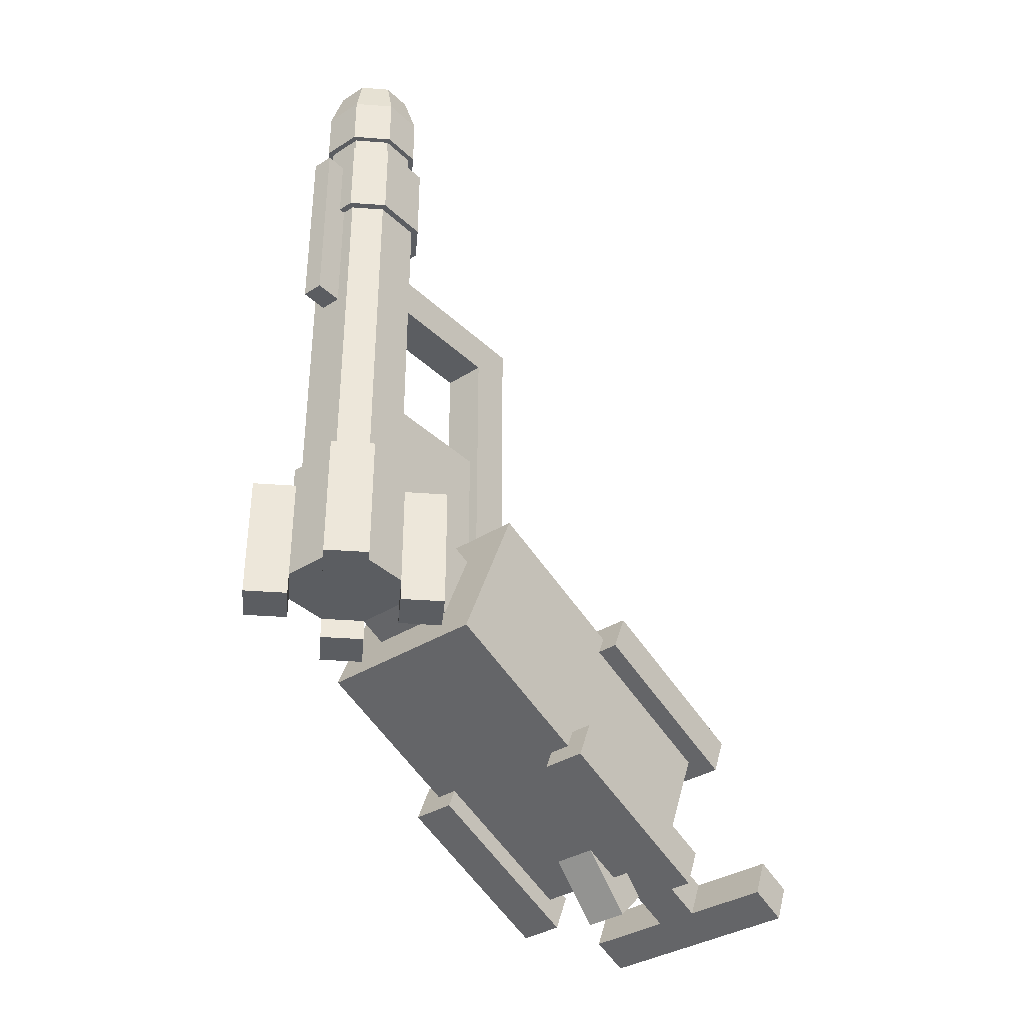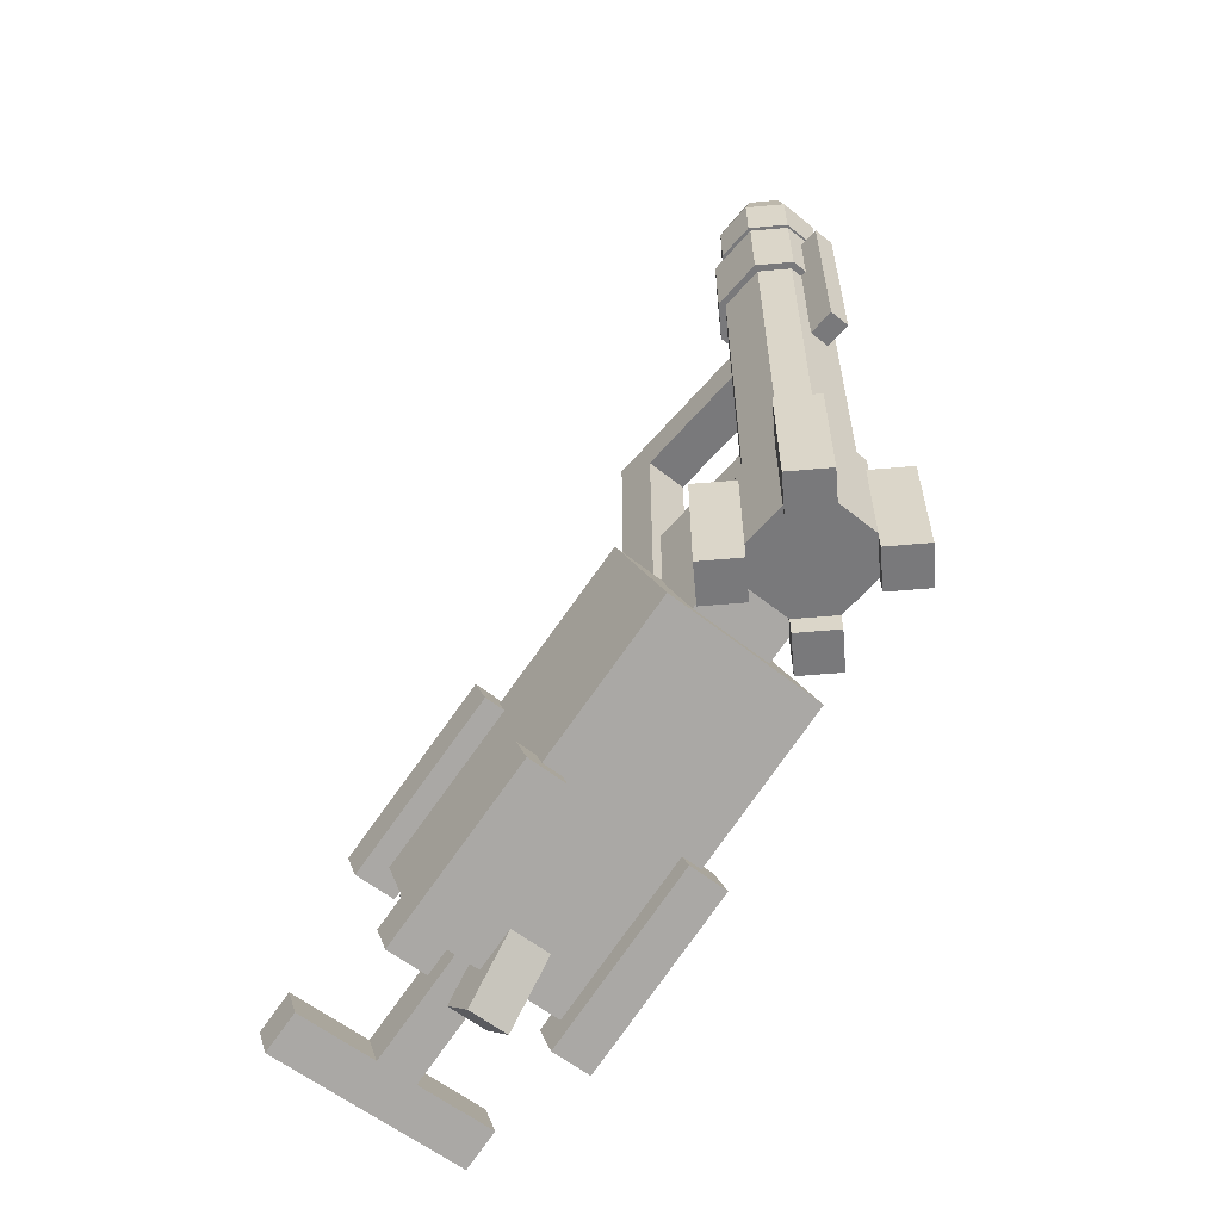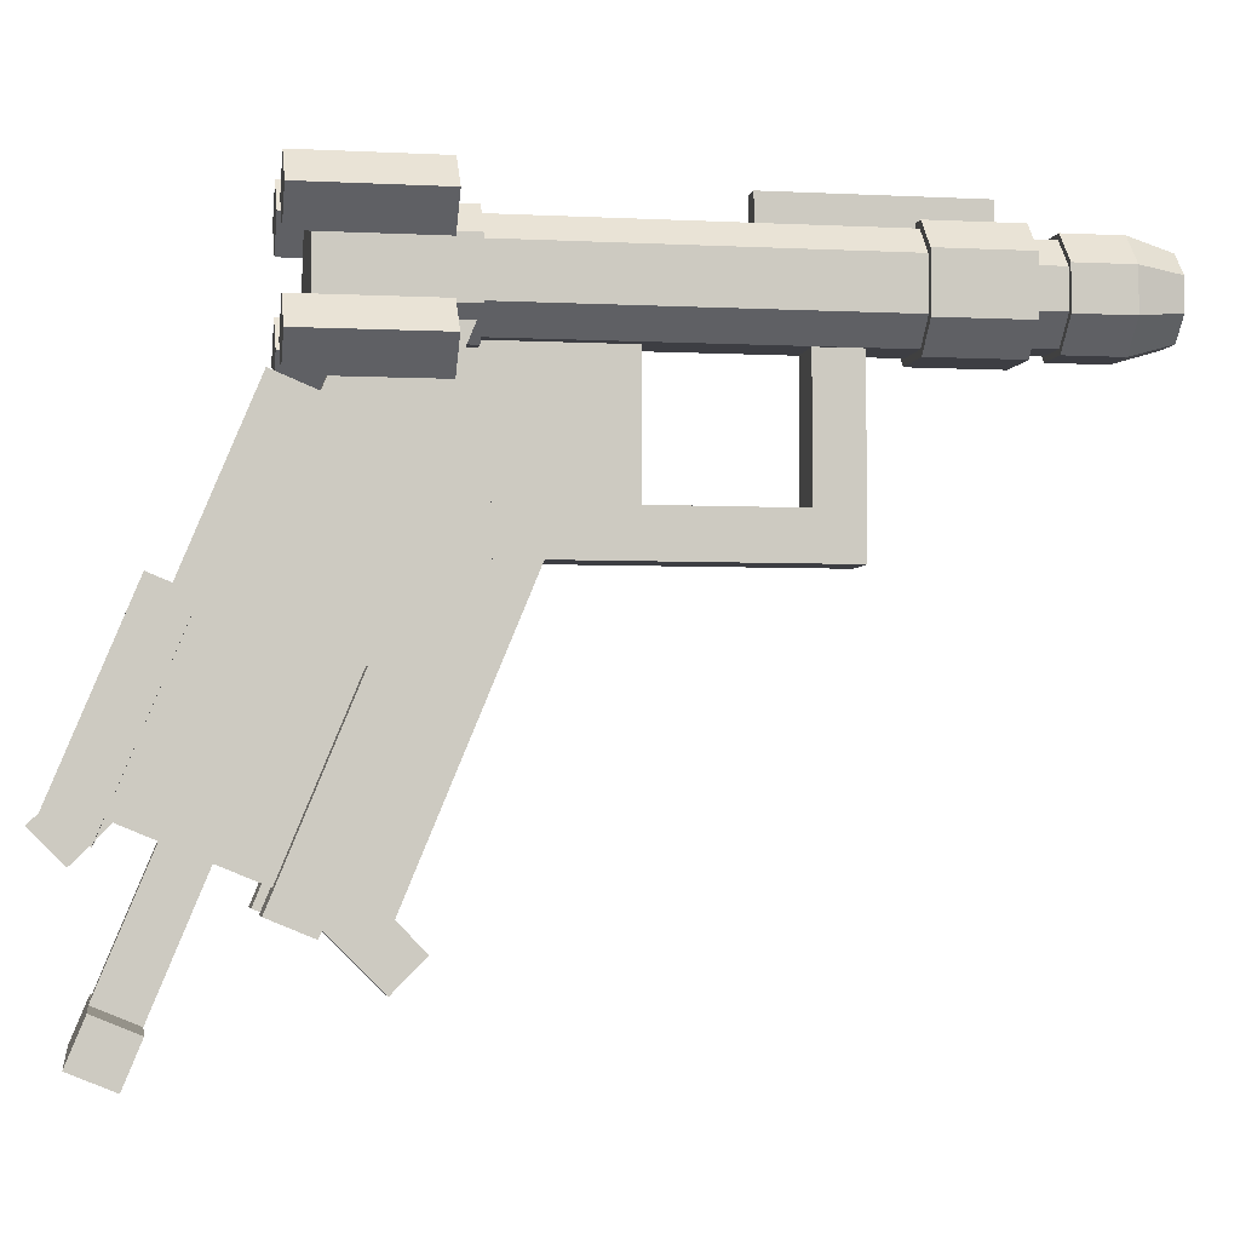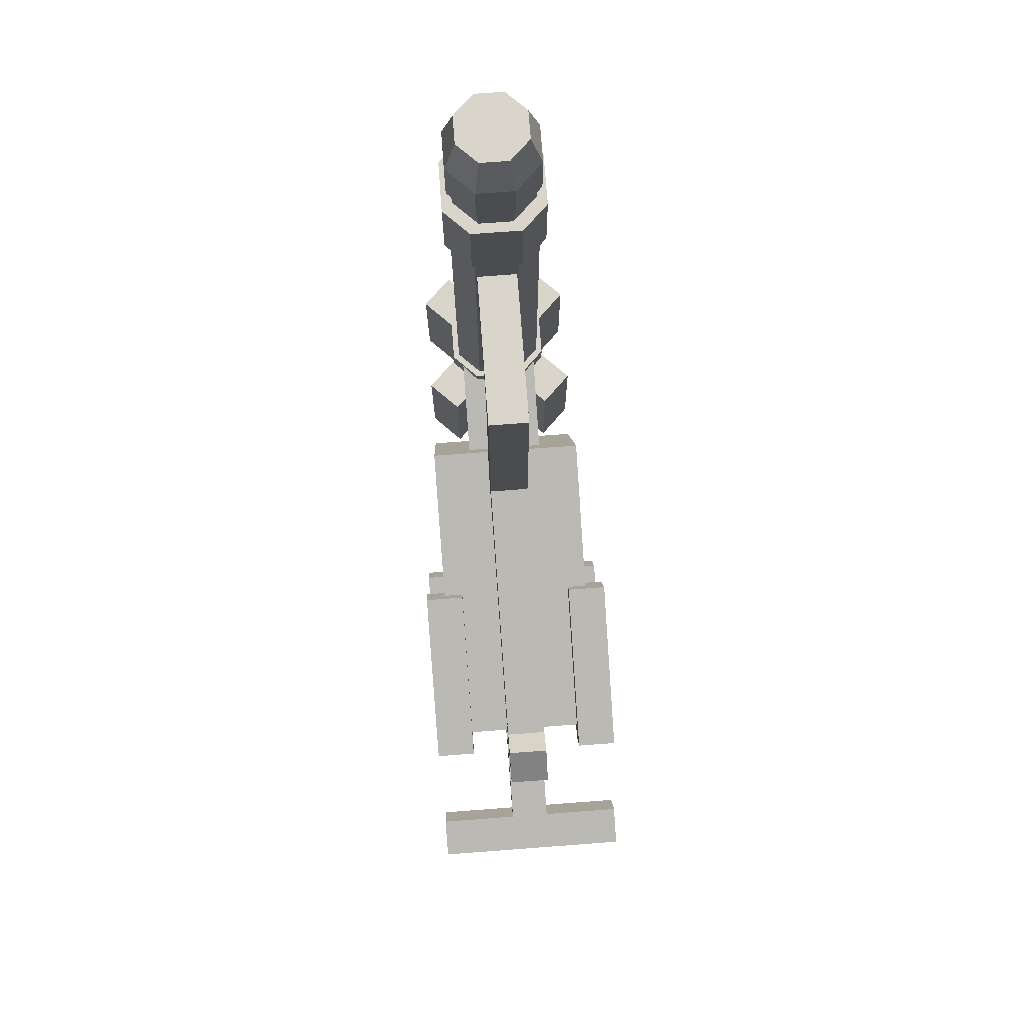
<metadata>
{"format":"obj","ext":"obj","renderer":"f3d","projection":"perspective","resolution":1024,"background":"white","views":[{"elev":-36.2,"azim":-140.6,"up":"+Z"},{"elev":-57.9,"azim":140.2,"up":"+Z"},{"elev":-3.7,"azim":-99.8,"up":"+Y"},{"elev":74.6,"azim":-4.3,"up":"+Z"}]}
</metadata>
<code>
o plunger
v -0.009765 -0.1575 -0.0644
v 0.009766 -0.1575 -0.0644
v 0.009766 -0.04559 -0.01806
v -0.009765 -0.04559 -0.01806
v -0.009765 -0.15 -0.08245
v -0.009765 -0.03812 -0.0361
v 0.009766 -0.15 -0.08245
v 0.009766 -0.03812 -0.0361
v -0.04883 -0.1755 -0.07188
v 0.04883 -0.1755 -0.07188
v 0.04883 -0.1575 -0.0644
v -0.04883 -0.1575 -0.0644
v -0.04883 -0.168 -0.08992
v -0.04883 -0.15 -0.08245
v 0.04883 -0.168 -0.08992
v 0.04883 -0.15 -0.08245
f 1 2 3 4
f 5 1 4 6
f 7 5 6 8
f 2 7 8 3
f 8 6 4 3
f 2 1 5 7
f 9 10 11 12
f 13 9 12 14
f 15 13 14 16
f 10 15 16 11
f 16 14 12 11
f 10 9 13 15
o triggerModel
v -0.004882 0.01953 0.1045
v 0.004882 0.01953 0.1045
v 0.004882 0.07812 0.1045
v -0.004882 0.07812 0.1045
v -0.004882 0.01953 0.02246
v -0.004882 0.07812 0.02246
v 0.004882 0.01953 0.02246
v 0.004882 0.07812 0.02246
f 17 18 19 20
f 21 17 20 22
f 23 21 22 24
f 18 23 24 19
f 24 22 20 19
f 18 17 21 23
o cube
v -0.02148 0.1084 0.04687
v -0.02148 0.1084 0.2031
v -0.01074 0.1191 0.2031
v -0.01074 0.1191 0.04687
v 0.02149 0.1084 0.2031
v 0.02149 0.1084 0.04687
v 0.01074 0.1191 0.04687
v 0.01074 0.1191 0.2031
v -0.01221 0.07324 0.2422
v -0.01221 0.07324 0.2031
v 0.01221 0.07324 0.2031
v 0.01221 0.07324 0.2422
v 0.02441 0.1099 0.2422
v 0.02441 0.1099 0.2031
v 0.01221 0.1221 0.2031
v 0.01221 0.1221 0.2422
v -0.01221 0.1221 0.2031
v -0.02441 0.1099 0.2031
v -0.02441 0.1099 0.2422
v -0.01221 0.1221 0.2422
v 0.02441 0.08545 0.2422
v 0.02441 0.08545 0.2031
v 0.01074 0.07617 0.2031
v -0.01074 0.07617 0.2031
v -0.01074 0.07617 0.04687
v 0.01074 0.07617 0.04687
v 0.02149 0.08691 0.2031
v 0.02149 0.08691 0.04687
v -0.02148 0.08691 0.2031
v -0.02148 0.08691 0.04687
v -0.02441 0.08545 0.2422
v -0.02441 0.08545 0.2031
v -0.01221 0.07324 0.2178
v -0.01221 0.07324 0.2031
v 0.01221 0.07324 0.2031
v 0.01221 0.07324 0.2178
v 0.02441 0.1099 0.2178
v 0.02441 0.1099 0.2031
v 0.01221 0.1221 0.2031
v 0.01221 0.1221 0.2178
v -0.01221 0.1221 0.2031
v -0.02441 0.1099 0.2031
v -0.02441 0.1099 0.2178
v -0.01221 0.1221 0.2178
v 0.02441 0.08545 0.2178
v 0.02441 0.08545 0.2031
v -0.02441 0.08545 0.2178
v -0.02441 0.08545 0.2031
v 0.01221 0.07324 -0.01172
v -0.01221 0.07324 -0.01172
v -0.02441 0.08545 -0.01172
v -0.02441 0.1099 -0.01172
v -0.01221 0.1221 -0.01172
v 0.01221 0.1221 -0.01172
v 0.02441 0.1099 -0.01172
v 0.02441 0.08545 -0.01172
v -0.02441 0.1099 0.04687
v -0.01221 0.1221 0.04687
v 0.02441 0.1099 0.04687
v 0.01221 0.1221 0.04687
v -0.04883 -0.1274 -0.009462
v -0.0293 -0.1274 -0.009462
v -0.0293 -0.1003 0.001749
v -0.04883 -0.1003 0.001749
v -0.04883 -0.1199 -0.02751
v -0.04883 -0.09283 -0.0163
v -0.0293 -0.1199 -0.02751
v -0.0293 -0.09283 -0.0163
v -0.04883 -0.09748 -0.08164
v -0.0293 -0.09748 -0.08164
v -0.0293 -0.07041 -0.07043
v -0.04883 -0.07041 -0.07043
v -0.04883 -0.09 -0.09968
v -0.04883 -0.06294 -0.08847
v -0.0293 -0.09 -0.09968
v -0.0293 -0.06294 -0.08847
v 0.0293 -0.09748 -0.08164
v 0.04883 -0.09748 -0.08164
v 0.04883 -0.07041 -0.07043
v 0.0293 -0.07041 -0.07043
v 0.0293 -0.09 -0.09968
v 0.0293 -0.06294 -0.08847
v 0.04883 -0.09 -0.09968
v 0.04883 -0.06294 -0.08847
v 0.0293 -0.1274 -0.009462
v 0.04883 -0.1274 -0.009462
v 0.04883 -0.1003 0.001749
v 0.0293 -0.1003 0.001749
v 0.0293 -0.1199 -0.02751
v 0.0293 -0.09283 -0.0163
v 0.04883 -0.1199 -0.02751
v 0.04883 -0.09283 -0.0163
v -0.004882 0.1191 0.2324
v 0.004882 0.1191 0.2324
v 0.004882 0.1318 0.2324
v -0.004882 0.1318 0.2324
v -0.004882 0.1191 0.1445
v -0.004882 0.1318 0.1445
v 0.004882 0.1191 0.1445
v 0.004882 0.1318 0.1445
v -0.01953 0.03721 0.027
v 0.01953 0.03721 0.027
v 0.01953 0.08666 0.04748
v -0.01953 0.08666 0.04748
v -0.01953 0.05216 -0.009086
v -0.01953 0.1016 0.0114
v 0.01953 0.05216 -0.009086
v 0.01953 0.1016 0.0114
v -0.03906 -0.09657 -0.007272
v 0.03906 -0.09657 -0.007272
v 0.03906 0.02974 0.04505
v -0.03906 0.02974 0.04505
v -0.03906 -0.06667 -0.07945
v -0.03906 0.05964 -0.02713
v 0.03906 -0.06667 -0.07945
v 0.03906 0.05964 -0.02713
v -0.009765 -0.1484 0.0169
v 0.009766 -0.1484 0.0169
v 0.009766 -0.1345 0.03071
v -0.009765 -0.1345 0.03071
v -0.009765 -0.1104 -0.02108
v -0.009765 -0.09657 -0.007272
v 0.009766 -0.1104 -0.02108
v 0.009766 -0.09657 -0.007272
v -0.009765 -0.08048 -0.06564
v 0.009766 -0.08048 -0.06564
v 0.009766 -0.06667 -0.07945
v -0.009765 -0.06667 -0.07945
v -0.009765 -0.1047 -0.08981
v -0.009765 -0.09084 -0.1036
v 0.009766 -0.1047 -0.08981
v 0.009766 -0.09084 -0.1036
v 0.01302 -0.1146 -0.01475
v 0.03906 -0.1146 -0.01475
v 0.03906 -0.09657 -0.007272
v 0.01302 -0.09657 -0.007272
v -0.03906 -0.1046 -0.03881
v -0.03906 -0.1146 -0.01475
v -0.03906 -0.09657 -0.007272
v -0.03906 -0.0866 -0.03133
v -0.01302 -0.08472 -0.08692
v -0.03906 -0.08472 -0.08692
v -0.03906 -0.06667 -0.07945
v -0.01302 -0.06667 -0.07945
v 0.03906 -0.09468 -0.06287
v 0.03906 -0.08472 -0.08692
v 0.03906 -0.06667 -0.07945
v 0.03906 -0.07664 -0.05539
v -0.01302 -0.0866 -0.03133
v -0.01302 -0.09657 -0.007272
v -0.01302 -0.09468 -0.06287
v -0.03906 -0.09468 -0.06287
v -0.01302 -0.1146 -0.01475
v -0.01302 -0.1046 -0.03881
v -0.03906 -0.07664 -0.05539
v -0.01302 -0.07664 -0.05539
v 0.03906 -0.1046 -0.03881
v 0.03906 -0.0866 -0.03133
v 0.01302 -0.07664 -0.05539
v 0.01302 -0.0866 -0.03133
v 0.01302 -0.06667 -0.07945
v 0.01302 -0.1046 -0.03881
v 0.01302 -0.09468 -0.06287
v 0.01302 -0.08472 -0.08692
v -0.02441 0.08545 0.04687
v -0.01221 0.07324 0.04687
v 0.01221 0.07324 0.04687
v 0.02441 0.08545 0.04687
v -0.04883 -0.1003 0.001749
v -0.0293 -0.1003 0.001749
v -0.0293 -0.04617 0.02417
v -0.04883 -0.04617 0.02417
v -0.04883 -0.09283 -0.0163
v -0.04883 -0.0387 0.006127
v -0.0293 -0.09283 -0.0163
v -0.0293 -0.0387 0.006127
v -0.04883 -0.07041 -0.07043
v -0.0293 -0.07041 -0.07043
v -0.0293 -0.01628 -0.048
v -0.04883 -0.01628 -0.048
v -0.04883 -0.06294 -0.08847
v -0.04883 -0.008804 -0.06605
v -0.0293 -0.06294 -0.08847
v -0.0293 -0.008804 -0.06605
v -0.03822 0.07324 0.03711
v -0.02441 0.05943 0.03711
v -0.0106 0.07324 0.03711
v -0.02441 0.08705 0.03711
v -0.03822 0.07324 -0.02148
v -0.02441 0.08705 -0.02148
v -0.02441 0.05943 -0.02148
v -0.0106 0.07324 -0.02148
v -0.009726 -0.1231 0.01868
v 0.009726 -0.1231 0.01868
v 0.009726 0.000399 0.06985
v -0.009726 0.000399 0.06985
v -0.009726 -0.09657 -0.007272
v -0.009726 0.01345 0.03834
v 0.009726 -0.09657 -0.007272
v 0.009726 0.01345 0.03834
v 0.0106 0.1221 0.03711
v 0.02441 0.1083 0.03711
v 0.03822 0.1221 0.03711
v 0.02441 0.1359 0.03711
v 0.0106 0.1221 -0.02149
v 0.02441 0.1359 -0.02149
v 0.02441 0.1083 -0.02149
v 0.03822 0.1221 -0.02149
v 0.0293 -0.07041 -0.07043
v 0.04883 -0.07041 -0.07043
v 0.04883 -0.01628 -0.048
v 0.0293 -0.01628 -0.048
v 0.0293 -0.06294 -0.08847
v 0.0293 -0.008804 -0.06605
v 0.04883 -0.06294 -0.08847
v 0.04883 -0.008804 -0.06605
v 0.0293 -0.1003 0.001749
v 0.04883 -0.1003 0.001749
v 0.04883 -0.04617 0.02417
v 0.0293 -0.04617 0.02417
v 0.0293 -0.09283 -0.0163
v 0.0293 -0.0387 0.006127
v 0.04883 -0.09283 -0.0163
v 0.04883 -0.0387 0.006127
v -0.03822 0.1221 0.03711
v -0.02441 0.1083 0.03711
v -0.0106 0.1221 0.03711
v -0.02441 0.1359 0.03711
v -0.03822 0.1221 -0.02148
v -0.02441 0.1359 -0.02148
v -0.02441 0.1083 -0.02148
v -0.0106 0.1221 -0.02148
v 0.0106 0.07324 0.03711
v 0.02441 0.05943 0.03711
v 0.03822 0.07324 0.03711
v 0.02441 0.08705 0.03711
v 0.0106 0.07324 -0.02149
v 0.02441 0.08705 -0.02149
v 0.02441 0.05943 -0.02149
v 0.03822 0.07324 -0.02149
v -0.009765 -0 0.1836
v 0.009766 -0 0.1836
v 0.009766 0.07812 0.1836
v -0.009765 0.07812 0.1836
v -0.009765 -0 0.1641
v -0.009765 0.07812 0.1641
v 0.009766 -0 0.1641
v 0.009766 0.07812 0.1641
v -0.009765 -0 0.1641
v 0.009766 -0 0.1641
v 0.009766 0.01953 0.1641
v -0.009765 0.01953 0.1641
v -0.009765 -0 0.02734
v -0.009765 0.01953 0.02734
v 0.009766 -0 0.02734
v 0.009766 0.01953 0.02734
f 25 26 27 28
f 29 30 31 32
f 33 34 35 36
f 37 38 39 40
f 41 42 43 44
f 45 36 35 46
f 47 48 49 50
f 51 52 30 29
f 51 29 32 27 26 53 48 47
f 49 48 53 54
f 45 37 40 44 43 55 33 36
f 54 53 26 25
f 55 43 42 56
f 31 30 52 50 49 54 25 28
f 31 28 27 32
f 41 39 38 46 35 34 56 42
f 45 46 38 37
f 39 41 44 40
f 34 33 55 56
f 47 50 52 51
f 57 58 59 60
f 61 62 63 64
f 65 66 67 68
f 69 60 59 70
f 69 61 64 68 67 71 57 60
f 71 67 66 72
f 65 63 62 70 59 58 72 66
f 69 70 62 61
f 63 65 68 64
f 58 57 71 72
f 73 74 75 76 77 78 79 80
f 76 81 82 77
f 83 79 78 84
f 85 86 87 88
f 89 85 88 90
f 91 89 90 92
f 86 91 92 87
f 92 90 88 87
f 86 85 89 91
f 93 94 95 96
f 97 93 96 98
f 99 97 98 100
f 94 99 100 95
f 100 98 96 95
f 94 93 97 99
f 101 102 103 104
f 105 101 104 106
f 107 105 106 108
f 102 107 108 103
f 108 106 104 103
f 102 101 105 107
f 109 110 111 112
f 113 109 112 114
f 115 113 114 116
f 110 115 116 111
f 116 114 112 111
f 110 109 113 115
f 117 118 119 120
f 121 117 120 122
f 123 121 122 124
f 118 123 124 119
f 124 122 120 119
f 118 117 121 123
f 125 126 127 128
f 129 125 128 130
f 131 129 130 132
f 126 131 132 127
f 132 130 128 127
f 126 125 129 131
f 133 134 135 136
f 137 133 136 138
f 139 137 138 140
f 134 139 140 135
f 140 138 136 135
f 134 133 137 139
f 141 142 143 144
f 145 141 144 146
f 147 145 146 148
f 142 147 148 143
f 148 146 144 143
f 142 141 145 147
f 149 150 151 152
f 153 149 152 154
f 155 153 154 156
f 150 155 156 151
f 156 154 152 151
f 150 149 153 155
f 157 158 159 160
f 161 162 163 164
f 165 166 167 168
f 169 170 171 172
f 173 164 163 174
f 175 176 166 165
f 177 162 161 178
f 178 161 176 175
f 168 167 179 180
f 180 179 164 173
f 158 181 182 159
f 181 169 172 182
f 166 176 179 167
f 176 161 164 179
f 172 183 184 182
f 183 180 173 184
f 171 185 183 172
f 185 168 180 183
f 181 186 187 169
f 186 178 175 187
f 158 157 186 181
f 157 177 178 186
f 169 187 188 170
f 187 175 165 188
f 182 184 160 159
f 184 173 174 160
f 170 188 185 171
f 188 165 168 185
f 162 177 174 163
f 177 157 160 174
f 78 77 82 84
f 84 82 81 189 190 191 192 83
f 191 190 74 73
f 192 80 79 83
f 191 73 80 192
f 75 189 81 76
f 74 190 189 75
f 193 194 195 196
f 197 193 196 198
f 199 197 198 200
f 194 199 200 195
f 200 198 196 195
f 194 193 197 199
f 201 202 203 204
f 205 201 204 206
f 207 205 206 208
f 202 207 208 203
f 208 206 204 203
f 202 201 205 207
f 209 210 211 212
f 213 209 212 214
f 215 213 214 216
f 210 215 216 211
f 216 214 212 211
f 210 209 213 215
f 217 218 219 220
f 221 217 220 222
f 223 221 222 224
f 218 223 224 219
f 224 222 220 219
f 218 217 221 223
f 225 226 227 228
f 229 225 228 230
f 231 229 230 232
f 226 231 232 227
f 232 230 228 227
f 226 225 229 231
f 233 234 235 236
f 237 233 236 238
f 239 237 238 240
f 234 239 240 235
f 240 238 236 235
f 234 233 237 239
f 241 242 243 244
f 245 241 244 246
f 247 245 246 248
f 242 247 248 243
f 248 246 244 243
f 242 241 245 247
f 249 250 251 252
f 253 249 252 254
f 255 253 254 256
f 250 255 256 251
f 256 254 252 251
f 250 249 253 255
f 257 258 259 260
f 261 257 260 262
f 263 261 262 264
f 258 263 264 259
f 264 262 260 259
f 258 257 261 263
f 265 266 267 268
f 269 265 268 270
f 271 269 270 272
f 266 271 272 267
f 272 270 268 267
f 266 265 269 271
f 273 274 275 276
f 277 273 276 278
f 279 277 278 280
f 274 279 280 275
f 280 278 276 275
f 274 273 277 279
o dart
v 0.01953 0.08957 0.05469
v 0.00809 0.07812 0.05469
v 0 0.09766 0.05469
v 0.01953 0.08957 0.2734
v 0.00809 0.07812 0.2734
v 0 0.09766 0.2734
v 0.01953 0.1057 0.05469
v 0.01953 0.1057 0.2734
v 0.00809 0.1172 0.05469
v 0.00809 0.1172 0.2734
v -0.00809 0.1172 0.05469
v -0.00809 0.1172 0.2734
v -0.01953 0.1057 0.05469
v -0.01953 0.1057 0.2734
v -0.01953 0.08957 0.05469
v -0.01953 0.08957 0.2734
v -0.00809 0.07812 0.05469
v -0.00809 0.07812 0.2734
v 0.01953 0.08957 0.2734
v 0.00809 0.07812 0.2734
v 0 0.09766 0.2734
v 0.01562 0.09118 0.2969
v 0.006472 0.08203 0.2969
v 0 0.09766 0.2969
v 0.01953 0.1057 0.2734
v 0.01562 0.1041 0.2969
v 0.00809 0.1172 0.2734
v 0.006472 0.1133 0.2969
v -0.00809 0.1172 0.2734
v -0.006472 0.1133 0.2969
v -0.01953 0.1057 0.2734
v -0.01562 0.1041 0.2969
v -0.01953 0.08957 0.2734
v -0.01562 0.09118 0.2969
v -0.00809 0.07812 0.2734
v -0.006472 0.08203 0.2969
v 0.02197 0.08855 0.2798
v 0.009101 0.07568 0.2798
v 0 0.09766 0.2798
v 0.01646 0.09084 0.2988
v 0.006817 0.0812 0.2988
v 0 0.09766 0.2988
v 0.02197 0.1068 0.2798
v 0.01646 0.1045 0.2988
v 0.009101 0.1196 0.2798
v 0.006817 0.1141 0.2988
v -0.009101 0.1196 0.2798
v -0.006817 0.1141 0.2988
v -0.02197 0.1068 0.2798
v -0.01646 0.1045 0.2988
v -0.02197 0.08855 0.2798
v -0.01646 0.09084 0.2988
v -0.009101 0.07568 0.2798
v -0.006817 0.0812 0.2988
v 0.02197 0.08855 0.2549
v 0.009101 0.07568 0.2549
v 0 0.09766 0.2549
v 0.02197 0.08855 0.2798
v 0.009101 0.07568 0.2798
v 0 0.09766 0.2798
v 0.02197 0.1068 0.2549
v 0.02197 0.1068 0.2798
v 0.009101 0.1196 0.2549
v 0.009101 0.1196 0.2798
v -0.009101 0.1196 0.2549
v -0.009101 0.1196 0.2798
v -0.02197 0.1068 0.2549
v -0.02197 0.1068 0.2798
v -0.02197 0.08855 0.2549
v -0.02197 0.08855 0.2798
v -0.009101 0.07568 0.2549
v -0.009101 0.07568 0.2798
f 281 282 283
f 282 281 284 285
f 285 284 286
f 287 281 283
f 281 287 288 284
f 284 288 286
f 289 287 283
f 287 289 290 288
f 288 290 286
f 291 289 283
f 289 291 292 290
f 290 292 286
f 293 291 283
f 291 293 294 292
f 292 294 286
f 295 293 283
f 293 295 296 294
f 294 296 286
f 297 295 283
f 295 297 298 296
f 296 298 286
f 282 297 283
f 297 282 285 298
f 298 285 286
f 299 300 301
f 300 299 302 303
f 303 302 304
f 305 299 301
f 299 305 306 302
f 302 306 304
f 307 305 301
f 305 307 308 306
f 306 308 304
f 309 307 301
f 307 309 310 308
f 308 310 304
f 311 309 301
f 309 311 312 310
f 310 312 304
f 313 311 301
f 311 313 314 312
f 312 314 304
f 315 313 301
f 313 315 316 314
f 314 316 304
f 300 315 301
f 315 300 303 316
f 316 303 304
f 317 318 319
f 318 317 320 321
f 321 320 322
f 323 317 319
f 317 323 324 320
f 320 324 322
f 325 323 319
f 323 325 326 324
f 324 326 322
f 327 325 319
f 325 327 328 326
f 326 328 322
f 329 327 319
f 327 329 330 328
f 328 330 322
f 331 329 319
f 329 331 332 330
f 330 332 322
f 333 331 319
f 331 333 334 332
f 332 334 322
f 318 333 319
f 333 318 321 334
f 334 321 322
f 335 336 337
f 336 335 338 339
f 339 338 340
f 341 335 337
f 335 341 342 338
f 338 342 340
f 343 341 337
f 341 343 344 342
f 342 344 340
f 345 343 337
f 343 345 346 344
f 344 346 340
f 347 345 337
f 345 347 348 346
f 346 348 340
f 349 347 337
f 347 349 350 348
f 348 350 340
f 351 349 337
f 349 351 352 350
f 350 352 340
f 336 351 337
f 351 336 339 352
f 352 339 340

</code>
